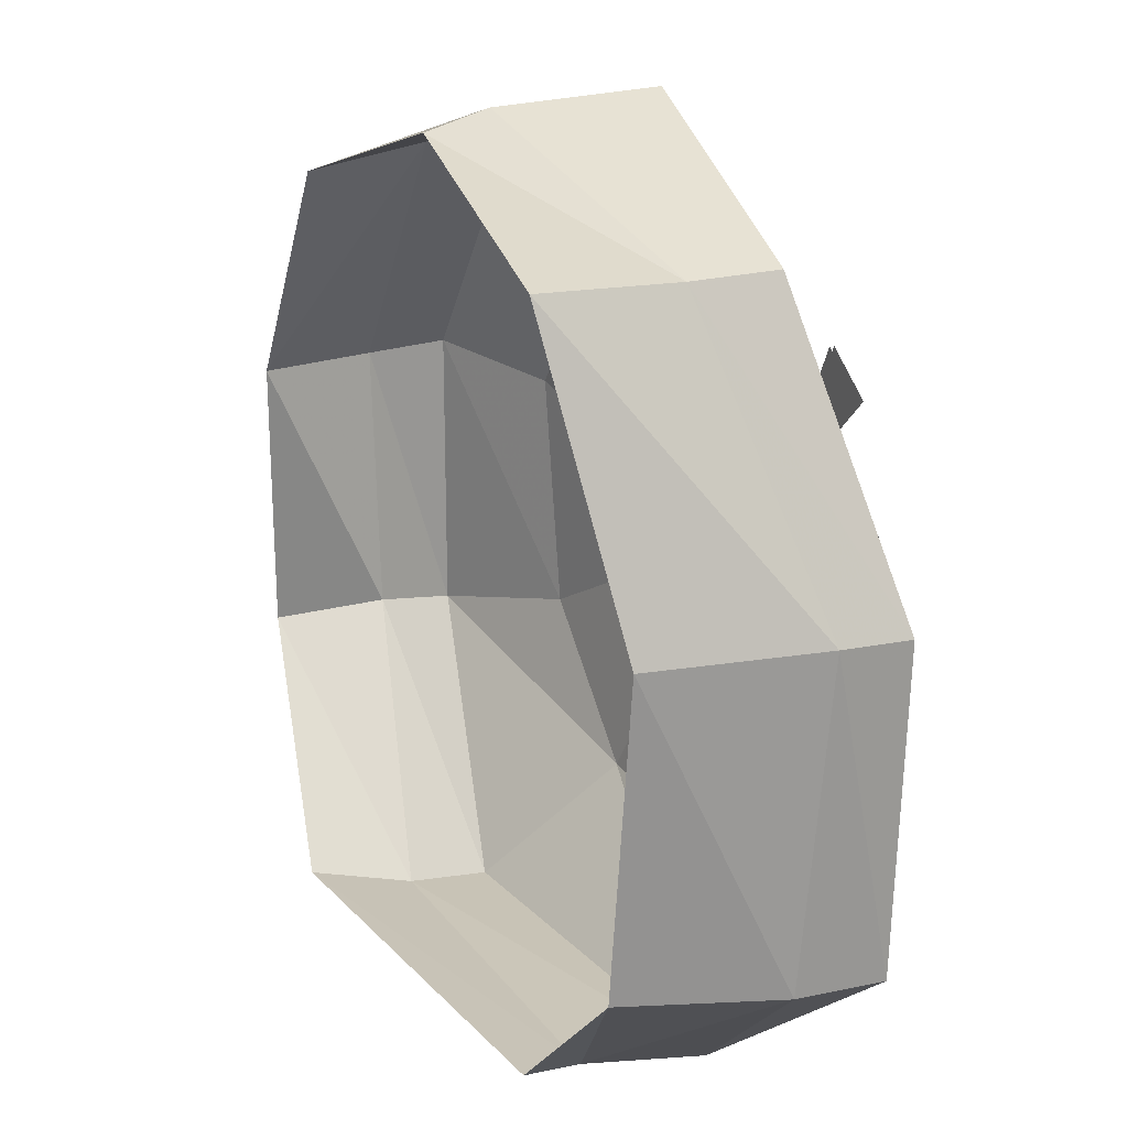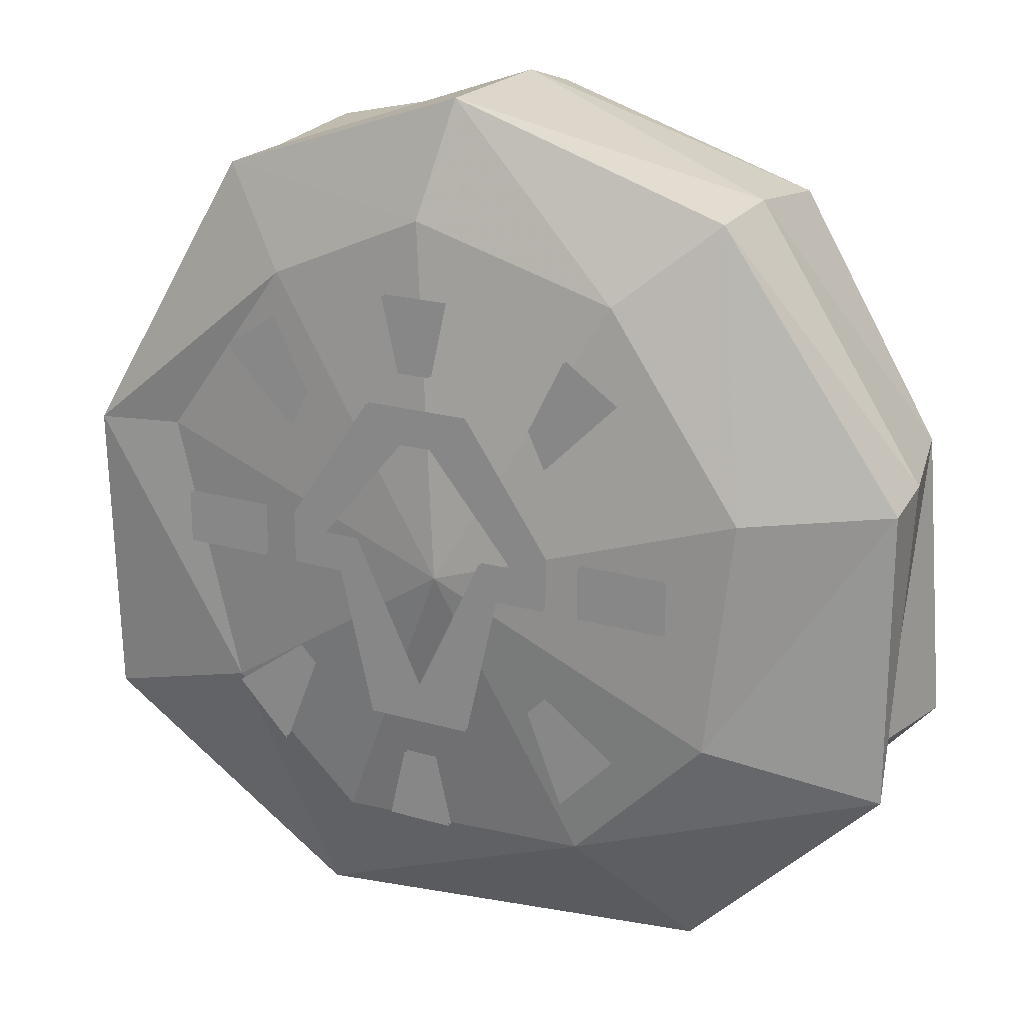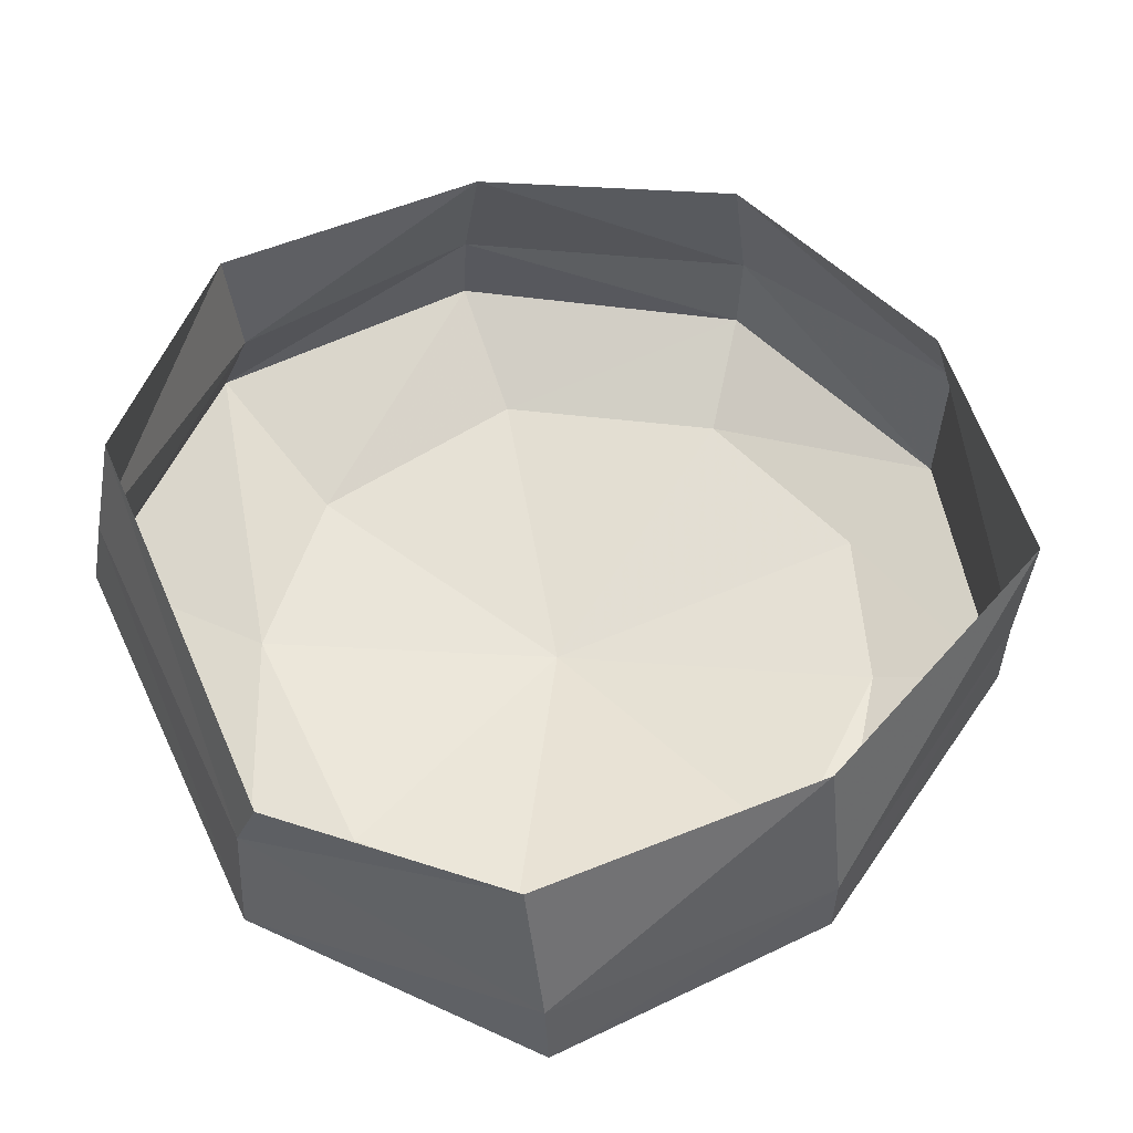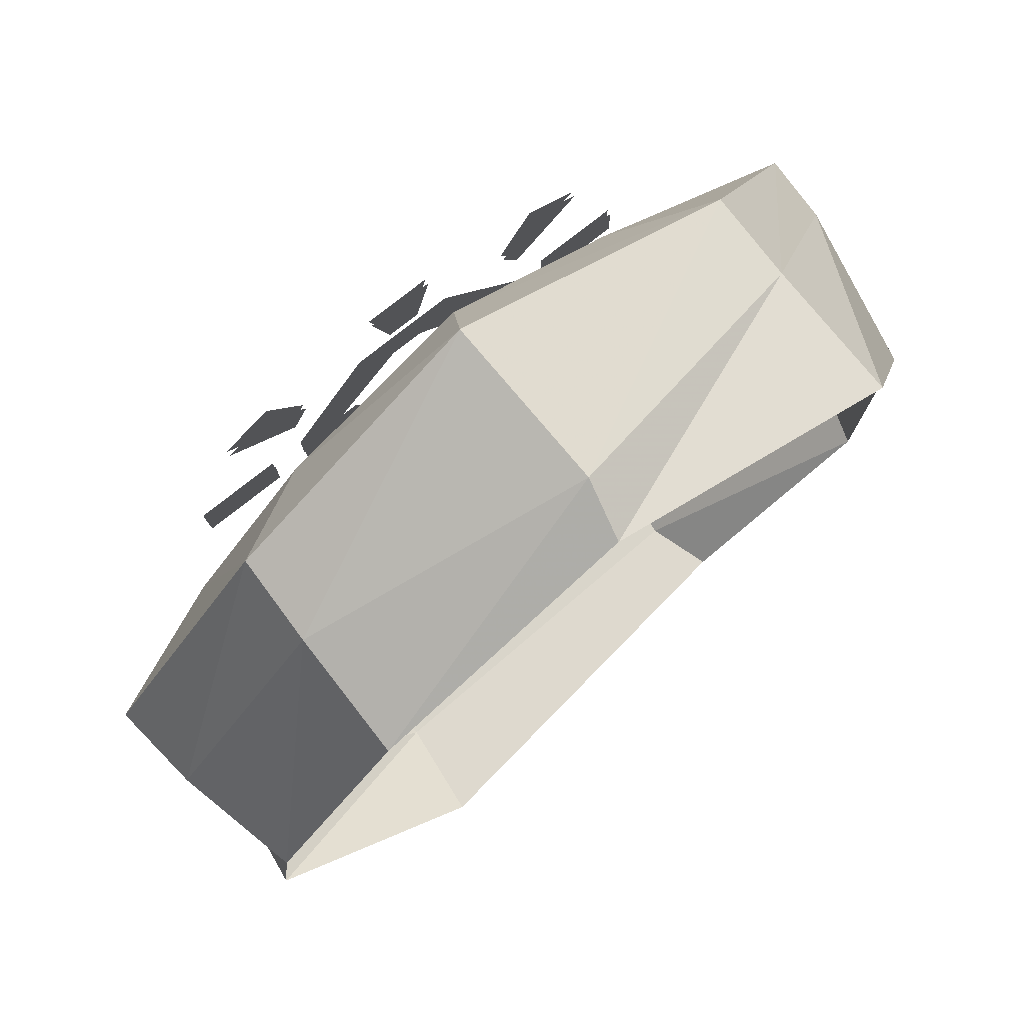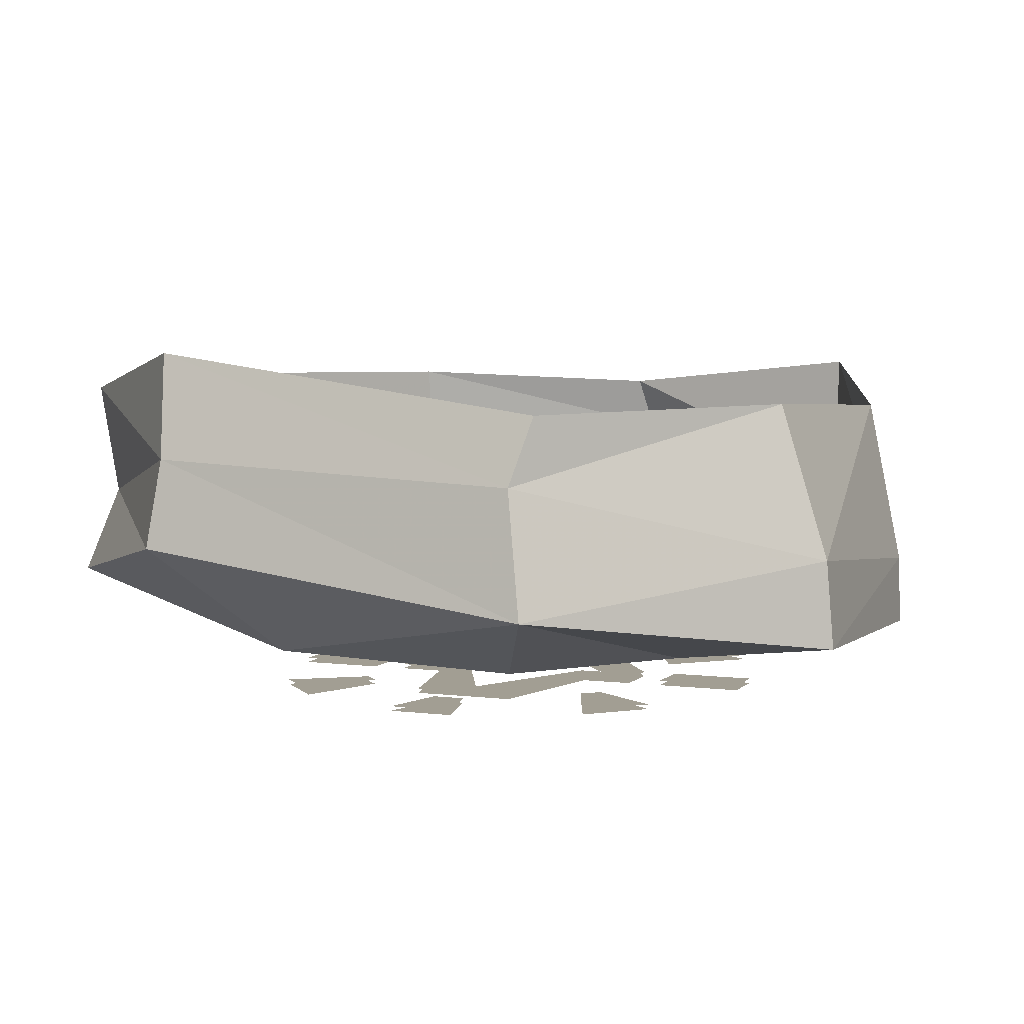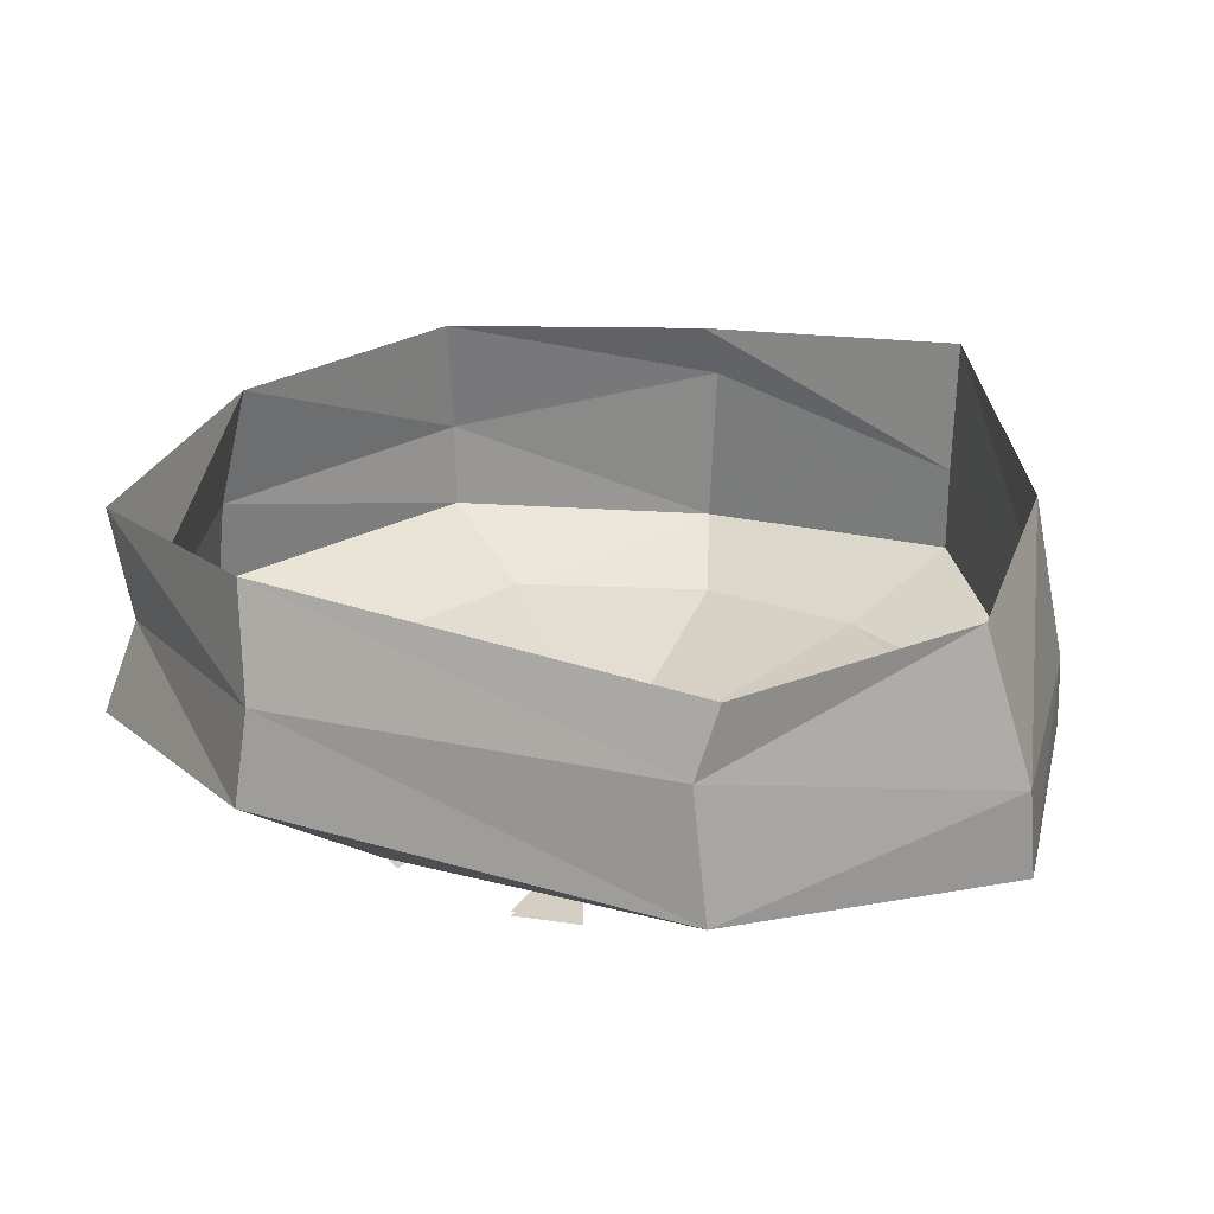
<metadata>
{"format":"obj","ext":"obj","renderer":"f3d","projection":"perspective","resolution":1024,"background":"white","views":[{"elev":21.7,"azim":-115.2,"up":"+Z"},{"elev":21.1,"azim":27.6,"up":"+Z"},{"elev":55.3,"azim":-117.3,"up":"+Y"},{"elev":79.7,"azim":142.0,"up":"+Z"},{"elev":5.1,"azim":-157.9,"up":"+Y"},{"elev":25.5,"azim":-166.8,"up":"+Y"}]}
</metadata>
<code>
v -1.109 -0.9531 0.2578
v -0.8516 -1.008 -0.6094
v 0.01562 -1.172 -0.02344
v -0.6641 -0.9844 0.8516
v -1.414 -0.9609 0.2344
v -1.422 -0.9219 -0.7891
v -0.6172 -0.7969 -1.453
v -0.3984 -1.031 -0.9922
v 0.4453 -1.008 -0.9609
v 0.8828 -1 -0.5156
v 0.9688 -0.9844 0.2578
v 0.5312 -0.9766 0.8906
v -0.1172 -1.023 1.094
v -0.9453 -0.7969 1.148
v -0.9453 -0.5078 1.148
v -1.406 -0.7344 0.2422
v -1.398 -0.6406 -0.7891
v -0.5625 -0.3906 -1.406
v 0.6719 -0.3359 -1.367
v 0.7031 -0.625 -1.414
v 0.8281 -0.5078 1.156
v 1.383 -0.5078 0.3047
v 1.289 -0.1016 0.3203
v 0.8281 -0.1094 1.102
v -0.07031 -0.3359 1.453
v -0.04688 -0.8906 1.461
v 0.8203 -0.7969 1.141
v 1.414 -0.7969 0.3047
v 1.414 -0.7969 -0.6641
v 1.32 -0.5078 -0.5938
v 1.375 -0.1328 -0.6172
v 0.7109 0.007812 -1.273
v -0.625 -0.1719 -1.352
v -1.242 -0.1484 -0.7734
v -1.297 -0.1875 0.2344
v -0.9531 -0.05469 1.172
v -0.03125 -0.1484 1.391
v -0.08594 -1.203 0.6562
v 0.02344 -1.203 0.6562
v 0.07812 -1.203 0.8984
v -0.1406 -1.203 0.8984
v 0.5391 -1.203 0.125
v 0.5391 -1.203 -0.04688
v 0.8281 -1.203 -0.04688
v 0.8281 -1.203 0.125
v -0.6016 -1.203 0.125
v -0.8906 -1.203 0.125
v -0.8906 -1.203 -0.04688
v -0.6016 -1.203 -0.04688
v -0.08594 -1.203 -0.6484
v -0.1406 -1.203 -0.8828
v 0.07812 -1.203 -0.8828
v 0.02344 -1.203 -0.6484
v 0.3672 -1.203 -0.4062
v 0.4844 -1.203 -0.7031
v 0.6562 -1.203 -0.5234
v 0.4219 -1.203 -0.3516
v -0.4844 -1.203 -0.3516
v -0.7188 -1.203 -0.5234
v -0.5469 -1.203 -0.7031
v -0.4297 -1.203 -0.4062
v -0.4297 -1.203 0.5391
v -0.5469 -1.203 0.7734
v -0.7188 -1.203 0.6562
v -0.4844 -1.203 0.4219
v 0.4219 -1.203 0.4219
v 0.6562 -1.203 0.6562
v 0.4844 -1.203 0.7734
v 0.3672 -1.203 0.5391
v -0.2031 -1.203 0.5391
v -0.08594 -1.203 0.4219
v 0.02344 -1.203 0.4219
v 0.1406 -1.203 0.5391
v 0.4219 -1.203 0.125
v 0.3125 -1.203 0.07031
v 0.4219 -1.203 -0.04688
v 0.25 -1.203 -0.04688
v 0.1953 -1.203 0.07031
v 0.1406 -1.203 -0.04688
v -0.03125 -1.203 -0.4062
v 0.1406 -1.203 -0.5234
v -0.2031 -1.203 -0.5234
v -0.3125 -1.203 -0.04688
v -0.2031 -1.203 -0.04688
v -0.2578 -1.203 0.07031
v -0.375 -1.203 0.07031
v -0.4844 -1.203 -0.04688
v -0.4844 -1.203 0.125
v -0.08594 -1.188 0.6562
v 0.02344 -1.188 0.6562
v 0.07812 -1.188 0.8984
v -0.1406 -1.188 0.8984
v 0.5391 -1.188 0.125
v 0.5391 -1.188 -0.04688
v 0.8281 -1.188 -0.04688
v 0.8281 -1.188 0.125
v -0.6016 -1.188 0.125
v -0.8906 -1.188 0.125
v -0.8906 -1.188 -0.04688
v -0.6016 -1.188 -0.04688
v -0.08594 -1.188 -0.6484
v -0.1406 -1.188 -0.8828
v 0.07812 -1.188 -0.8828
v 0.02344 -1.188 -0.6484
v 0.3672 -1.188 -0.4062
v 0.4844 -1.188 -0.7031
v 0.6562 -1.188 -0.5234
v 0.4219 -1.188 -0.3516
v -0.4844 -1.188 -0.3516
v -0.7188 -1.188 -0.5234
v -0.5469 -1.188 -0.7031
v -0.4297 -1.188 -0.4062
v -0.4297 -1.188 0.5391
v -0.5469 -1.188 0.7734
v -0.7188 -1.188 0.6562
v -0.4844 -1.188 0.4219
v 0.4219 -1.188 0.4219
v 0.6562 -1.188 0.6562
v 0.4844 -1.188 0.7734
v 0.3672 -1.188 0.5391
v -0.2031 -1.188 0.5391
v -0.08594 -1.188 0.4219
v 0.02344 -1.188 0.4219
v 0.1406 -1.188 0.5391
v 0.4219 -1.188 0.125
v 0.3125 -1.188 0.07031
v 0.4219 -1.188 -0.04688
v 0.25 -1.188 -0.04688
v 0.1953 -1.188 0.07031
v 0.1406 -1.188 -0.04688
v -0.03125 -1.188 -0.4062
v 0.1406 -1.188 -0.5234
v -0.2031 -1.188 -0.5234
v -0.3125 -1.188 -0.04688
v -0.2031 -1.188 -0.04688
v -0.2578 -1.188 0.07031
v -0.375 -1.188 0.07031
v -0.4844 -1.188 -0.04688
v -0.4844 -1.188 0.125
f 1 2 3
f 1 3 4
f 1 4 5
f 1 5 2
f 2 5 6
f 2 6 7
f 2 7 8
f 2 8 3
f 3 8 9
f 3 9 10
f 3 10 11
f 3 11 12
f 3 12 13
f 3 13 4
f 4 13 14
f 4 14 5
f 5 14 15
f 5 15 16
f 5 16 6
f 6 16 17
f 6 17 7
f 7 17 18
f 7 18 19
f 7 19 20
f 7 20 9
f 7 9 8
f 21 22 23
f 21 23 24
f 21 24 25
f 21 25 26
f 21 26 27
f 21 27 22
f 22 27 28
f 22 28 29
f 22 29 30
f 22 30 23
f 23 30 31
f 31 30 19
f 31 19 32
f 32 19 18
f 32 18 33
f 33 18 34
f 34 18 17
f 34 17 35
f 35 17 16
f 35 16 36
f 36 16 15
f 36 15 37
f 37 15 25
f 37 25 24
f 20 19 30
f 20 30 29
f 20 29 9
f 9 29 10
f 10 29 28
f 10 28 11
f 11 28 27
f 11 27 12
f 12 27 26
f 12 26 13
f 13 26 14
f 14 26 25
f 14 25 15
f 38 39 40
f 38 40 41
f 42 43 44
f 42 44 45
f 46 47 48
f 46 48 49
f 50 51 52
f 50 52 53
f 54 55 56
f 54 56 57
f 58 59 60
f 58 60 61
f 62 63 64
f 62 64 65
f 66 67 68
f 66 68 69
f 70 71 72
f 70 72 73
f 73 72 74
f 74 72 75
f 74 75 76
f 76 75 77
f 77 75 78
f 77 78 79
f 77 79 80
f 77 80 81
f 81 80 82
f 82 80 83
f 83 80 84
f 83 84 85
f 83 85 86
f 83 86 87
f 87 86 88
f 88 86 71
f 88 71 70
f 89 90 91
f 89 91 92
f 93 94 95
f 93 95 96
f 97 98 99
f 97 99 100
f 101 102 103
f 101 103 104
f 105 106 107
f 105 107 108
f 109 110 111
f 109 111 112
f 113 114 115
f 113 115 116
f 117 118 119
f 117 119 120
f 121 122 123
f 121 123 124
f 124 123 125
f 125 123 126
f 125 126 127
f 127 126 128
f 128 126 129
f 128 129 130
f 128 130 131
f 128 131 132
f 132 131 133
f 133 131 134
f 134 131 135
f 134 135 136
f 134 136 137
f 134 137 138
f 138 137 139
f 139 137 122
f 139 122 121

</code>
